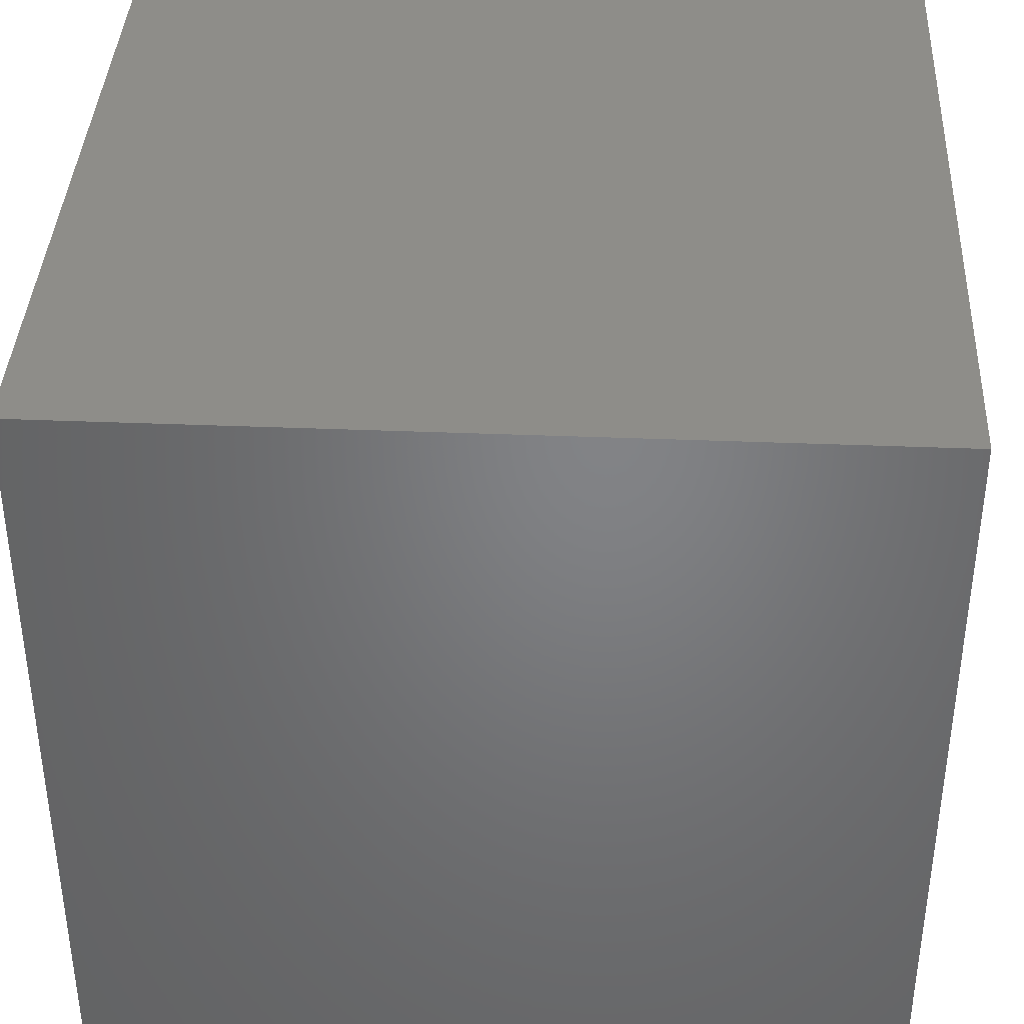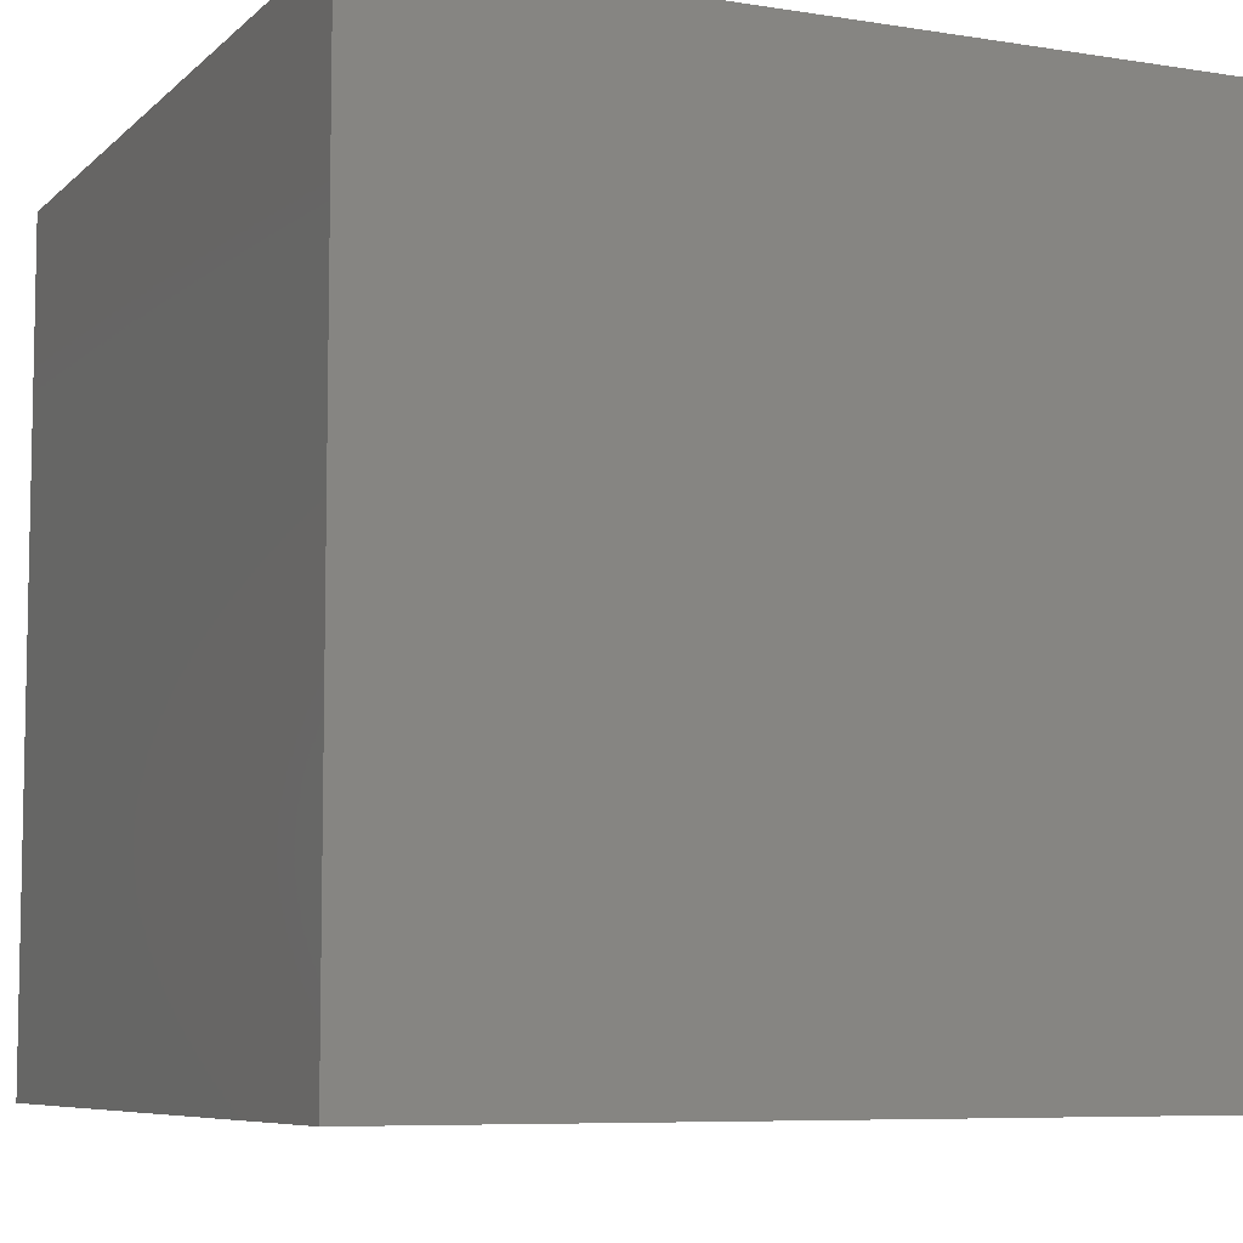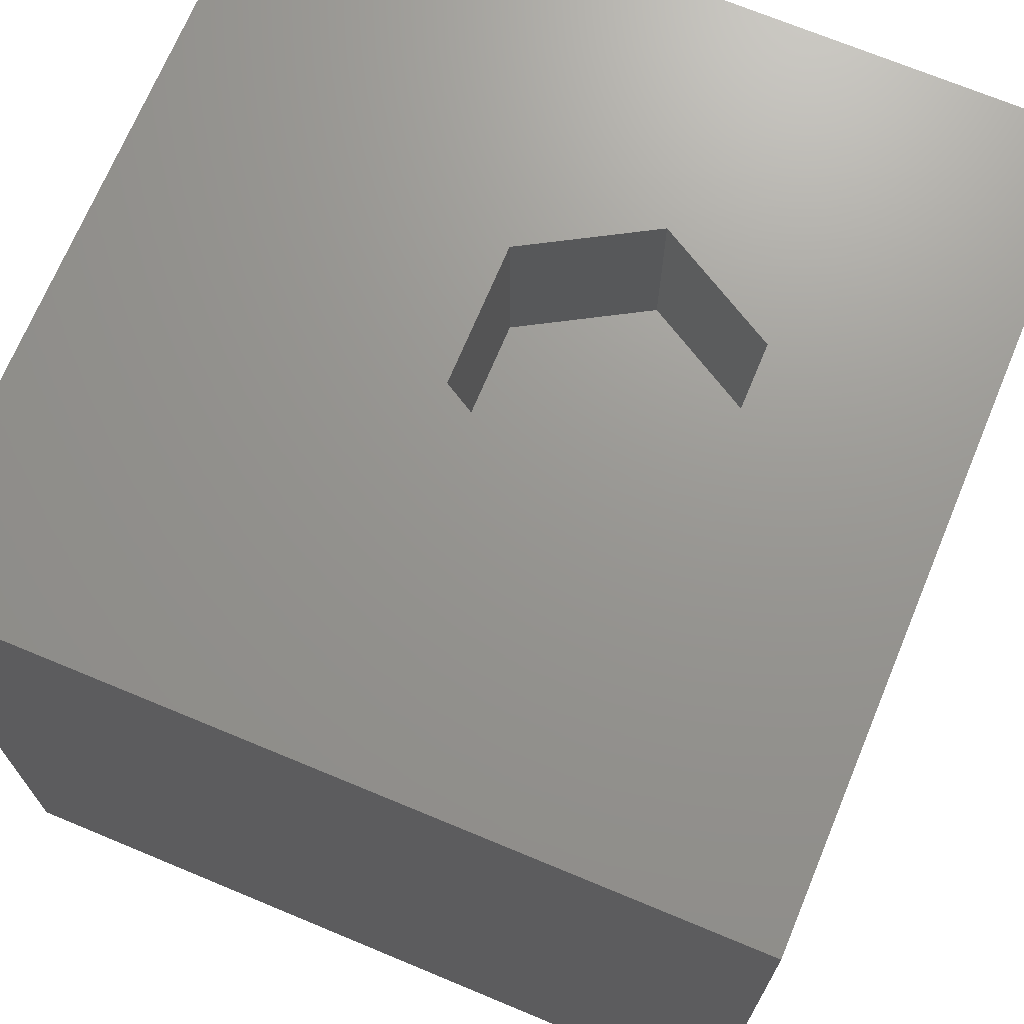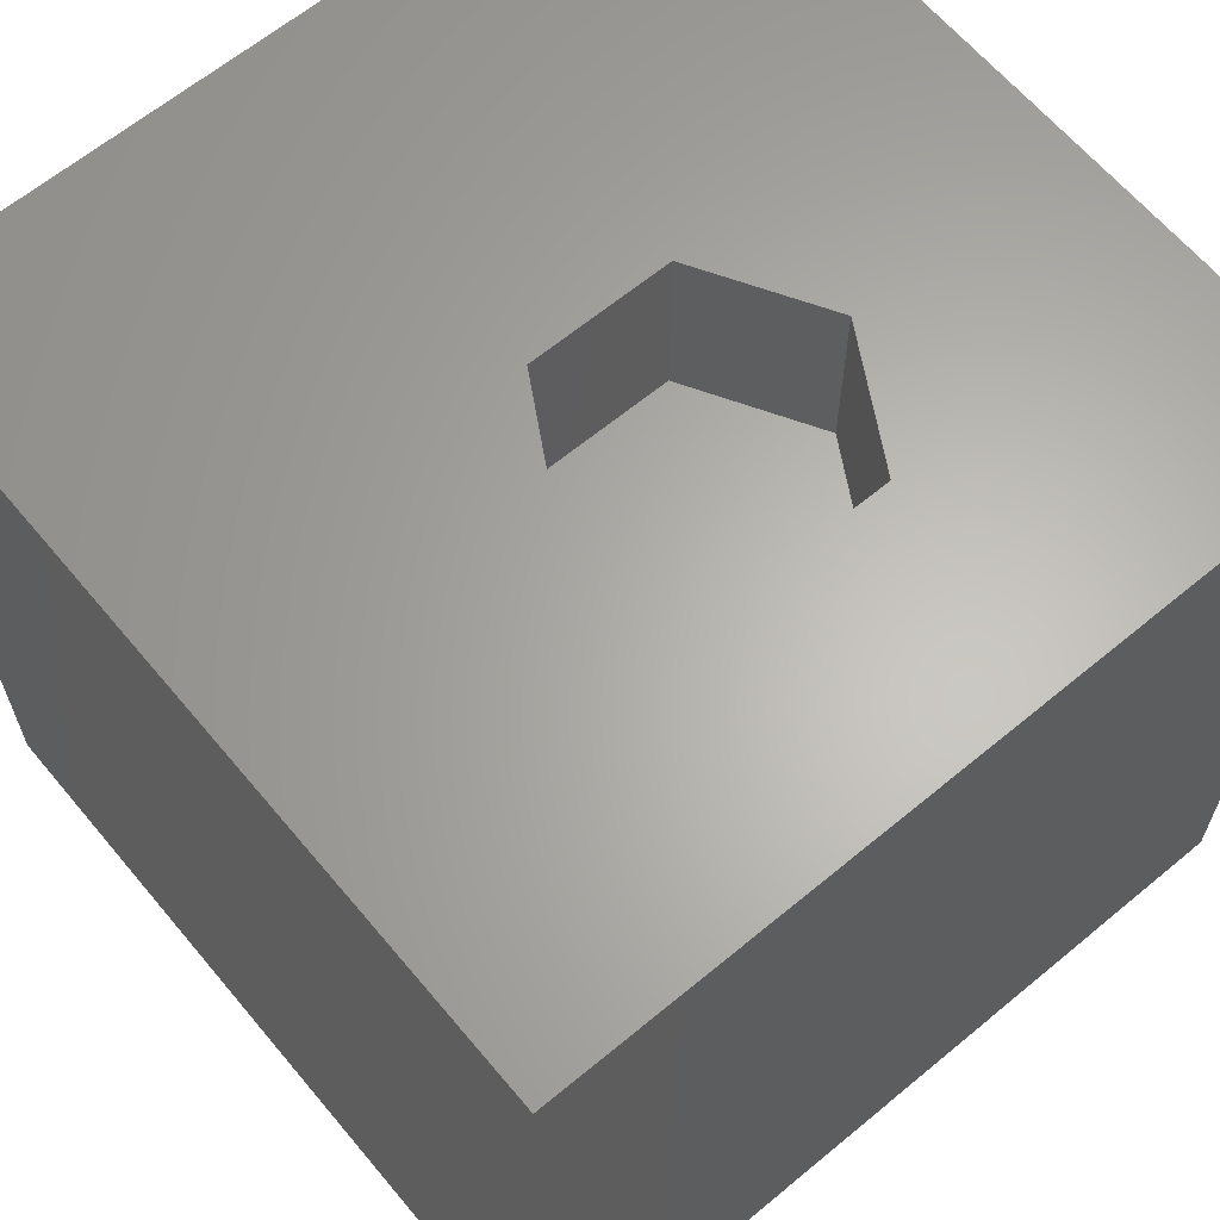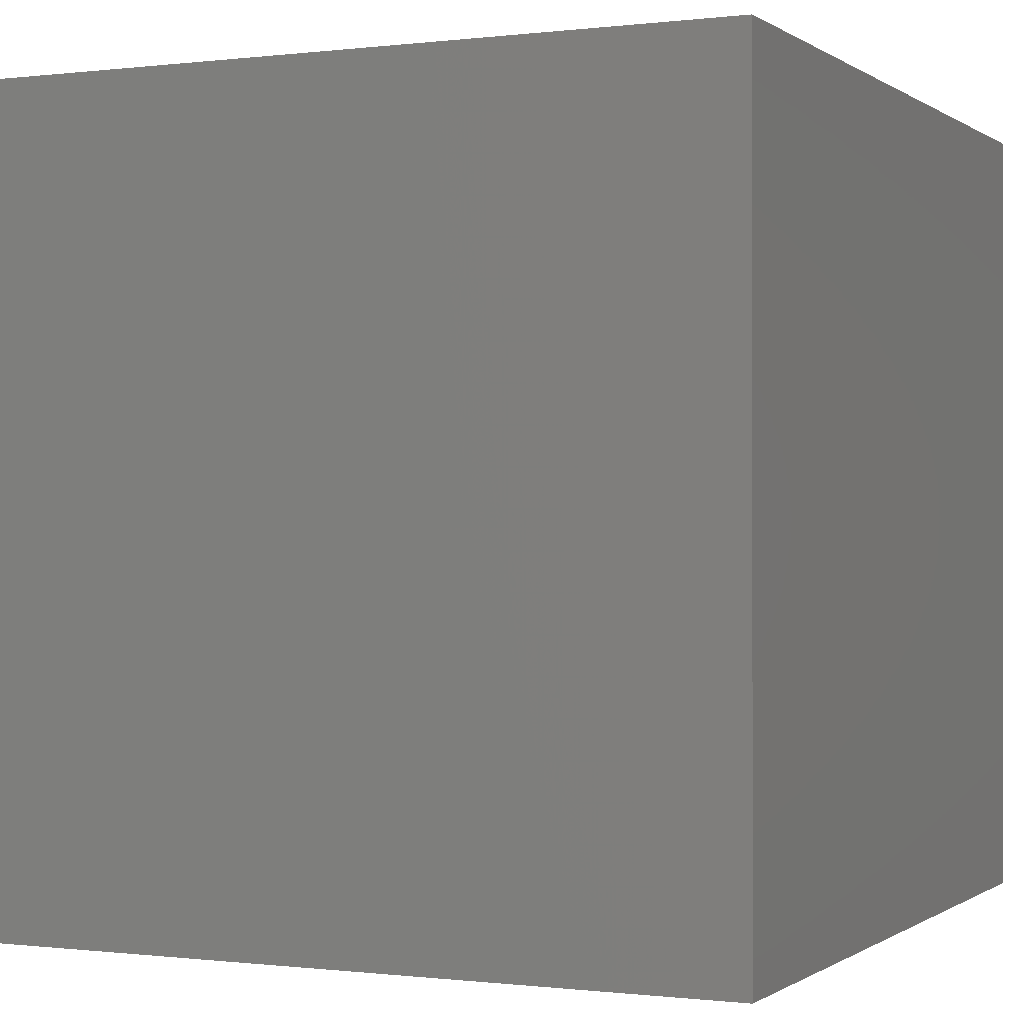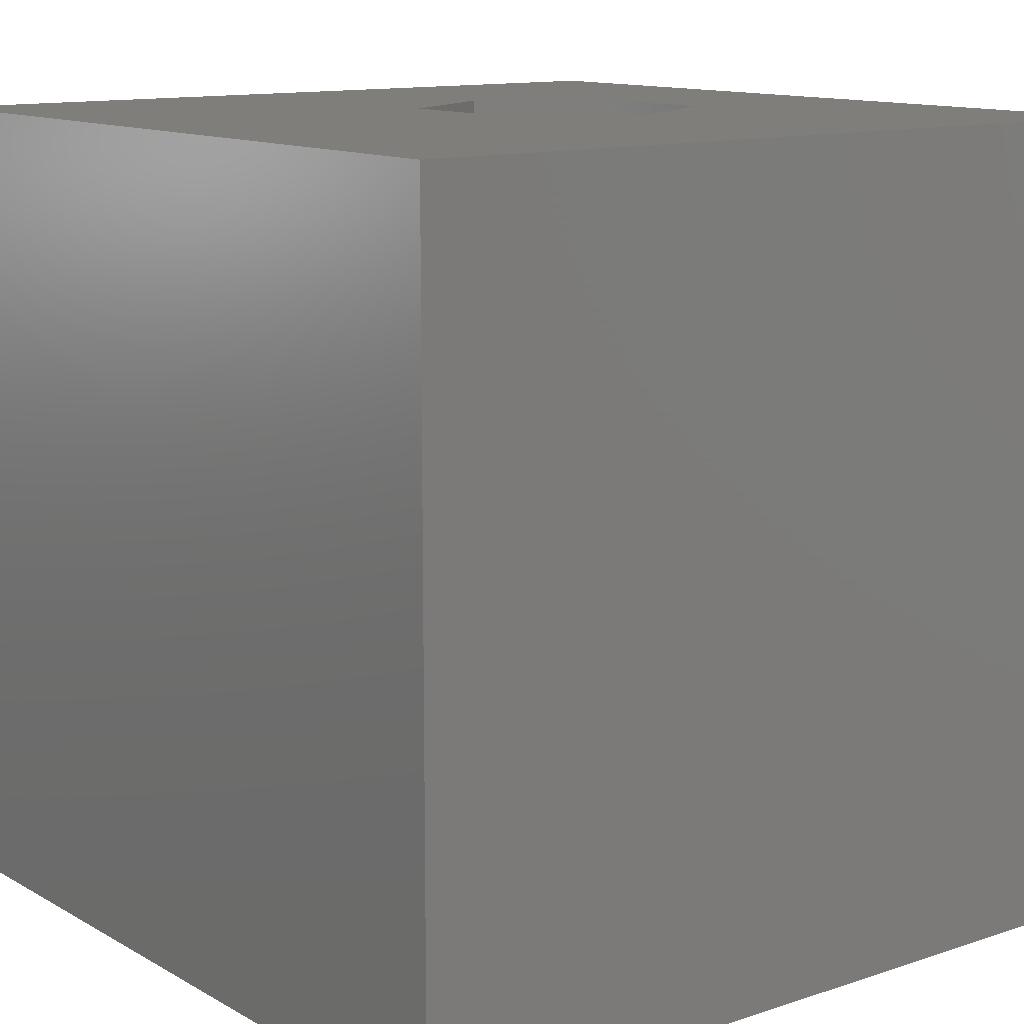
<metadata>
{"format":"stl","ext":"stl","renderer":"f3d","projection":"perspective","resolution":1024,"background":"white","views":[{"elev":38.7,"azim":-177.1,"up":"+Y"},{"elev":-7.3,"azim":-114.6,"up":"+Y"},{"elev":70.4,"azim":112.6,"up":"+Z"},{"elev":63.9,"azim":140.1,"up":"+Z"},{"elev":-0.3,"azim":114.9,"up":"+Z"},{"elev":12.3,"azim":52.2,"up":"+Z"}]}
</metadata>
<code>
# stl→obj: 20 verts, 36 faces
v 0 10 10
v 0 10 0
v 0 0 10
v 0 0 0
v 10 10 10
v 6.424 5.987 10
v 10 0 10
v 5.548 4.47 10
v 3.796 4.47 10
v 2.92 5.987 10
v 3.796 7.504 10
v 5.548 7.504 10
v 10 10 0
v 10 0 0
v 2.92 5.987 7.788
v 3.796 7.504 7.788
v 5.548 7.504 7.788
v 6.424 5.987 7.788
v 5.548 4.47 7.788
v 3.796 4.47 7.788
f 1 2 3
f 3 2 4
f 5 6 7
f 7 6 8
f 7 8 3
f 8 9 3
f 3 9 10
f 3 10 1
f 1 10 11
f 1 11 5
f 5 11 12
f 5 12 6
f 13 5 14
f 14 5 7
f 2 13 4
f 4 13 14
f 5 13 1
f 1 13 2
f 14 7 4
f 4 7 3
f 15 16 10
f 10 16 11
f 16 17 11
f 11 17 12
f 17 18 12
f 12 18 6
f 18 19 6
f 6 19 8
f 19 20 8
f 8 20 9
f 20 15 9
f 9 15 10
f 20 19 15
f 15 19 18
f 15 18 16
f 16 18 17

</code>
